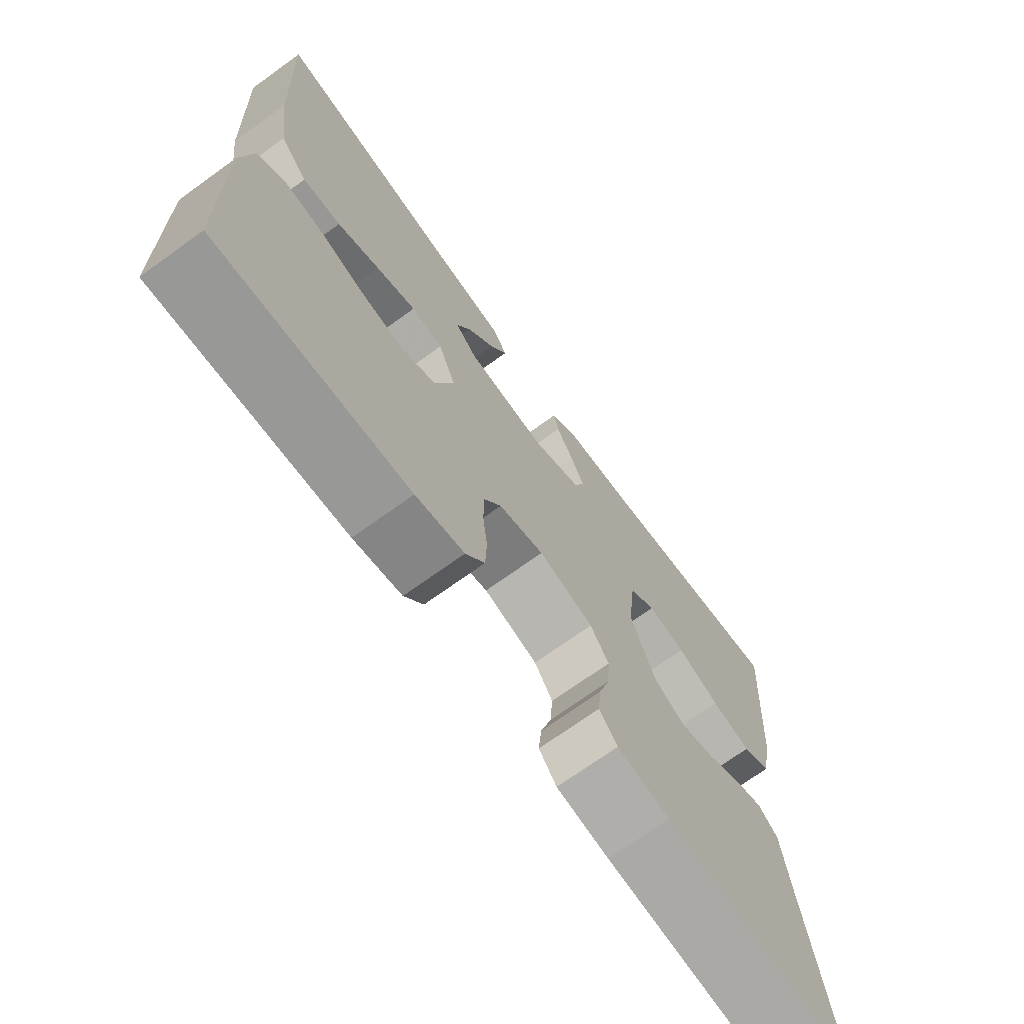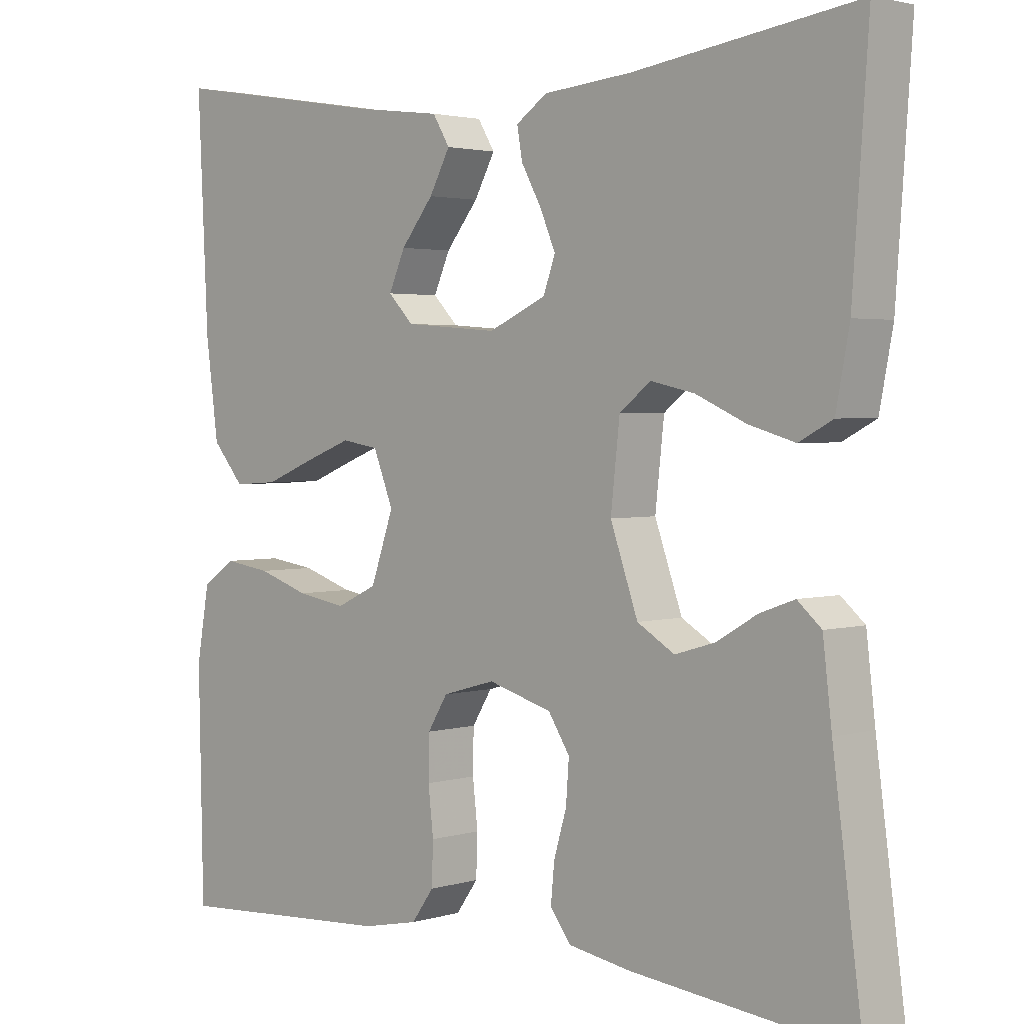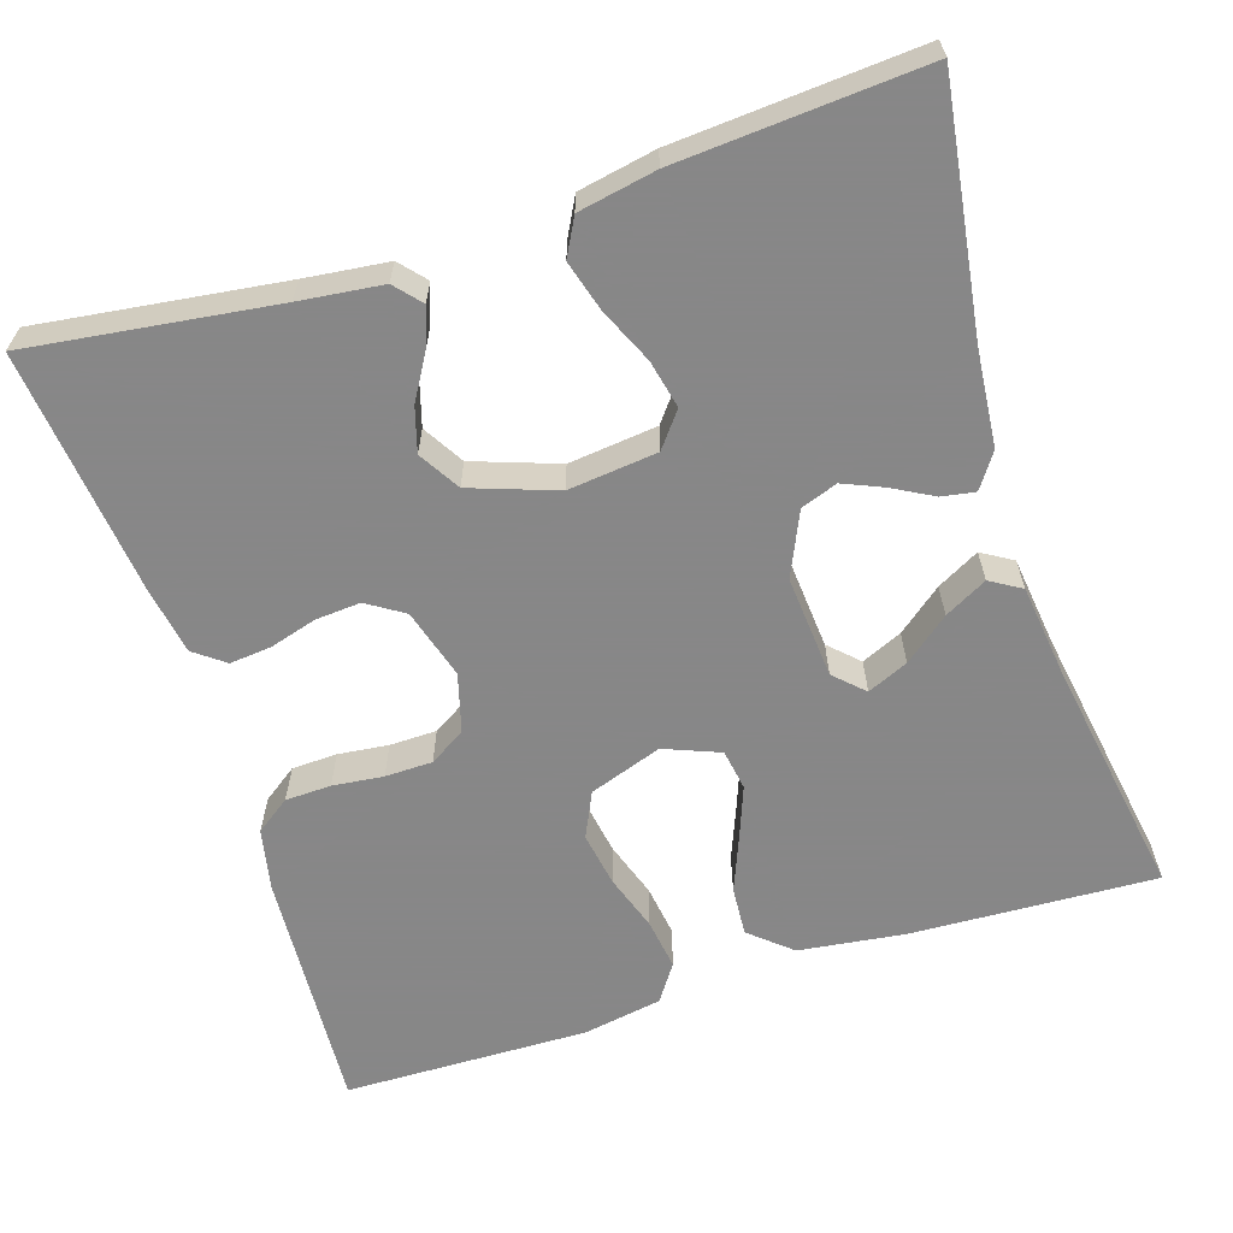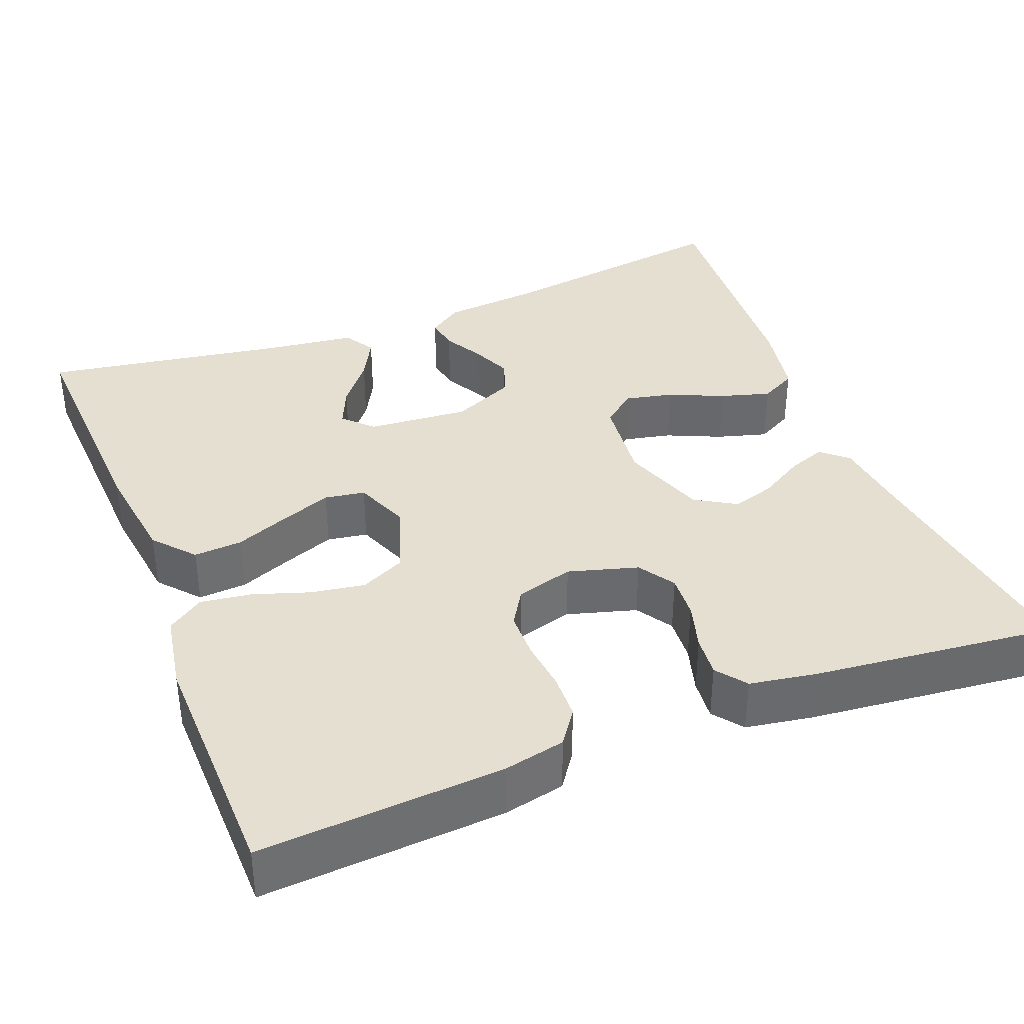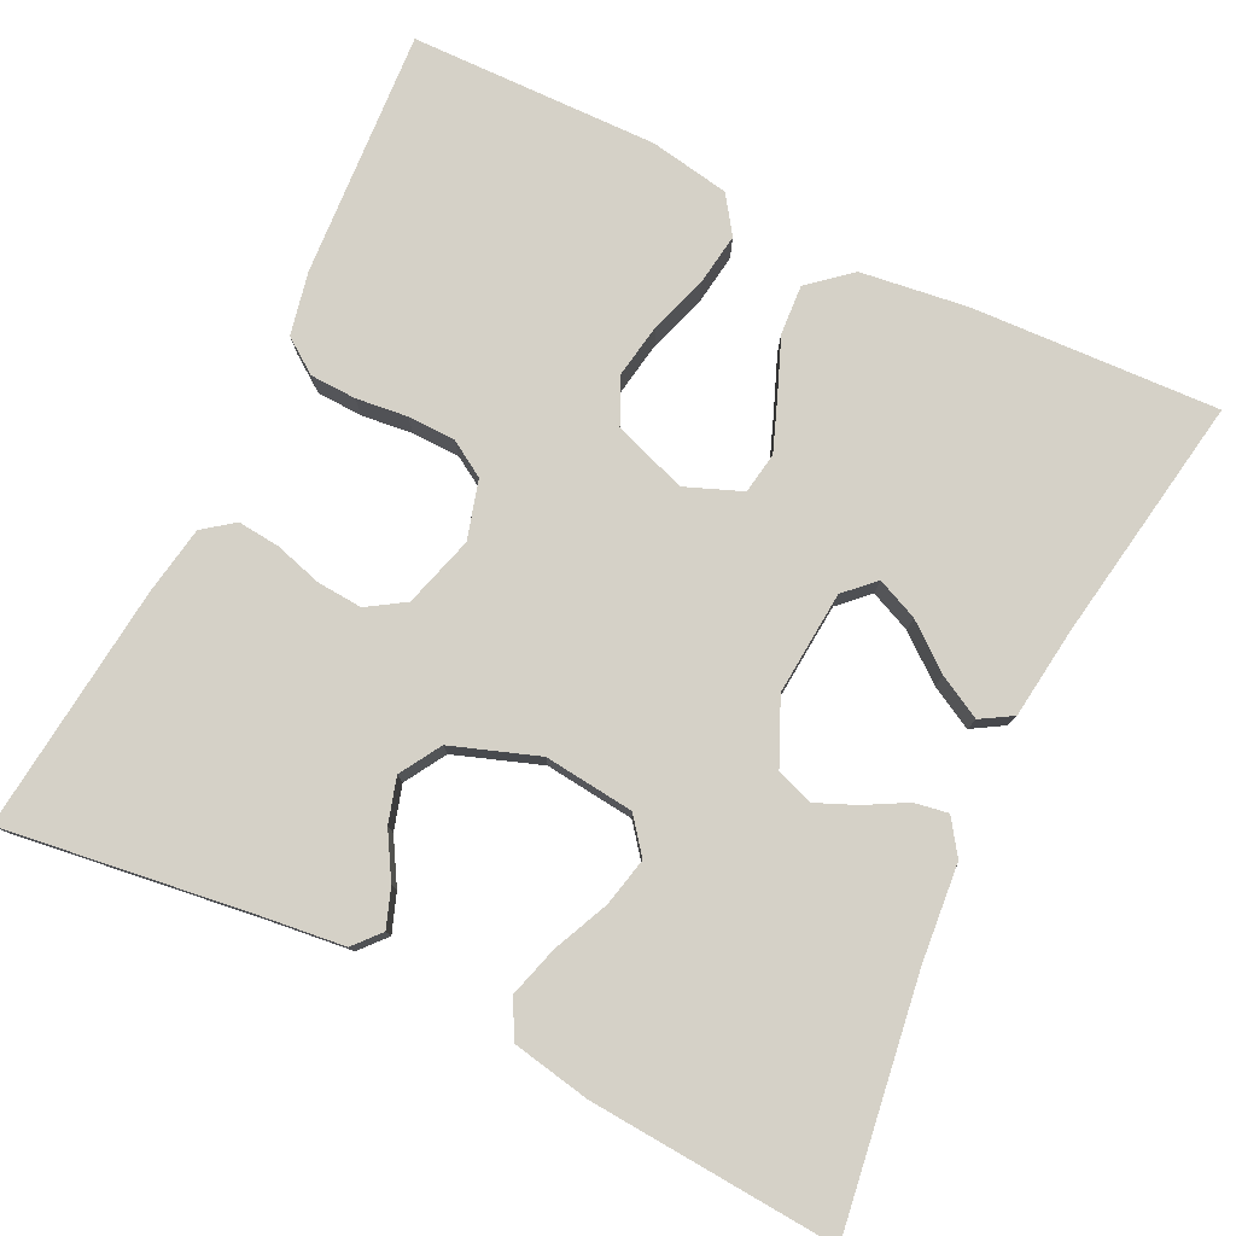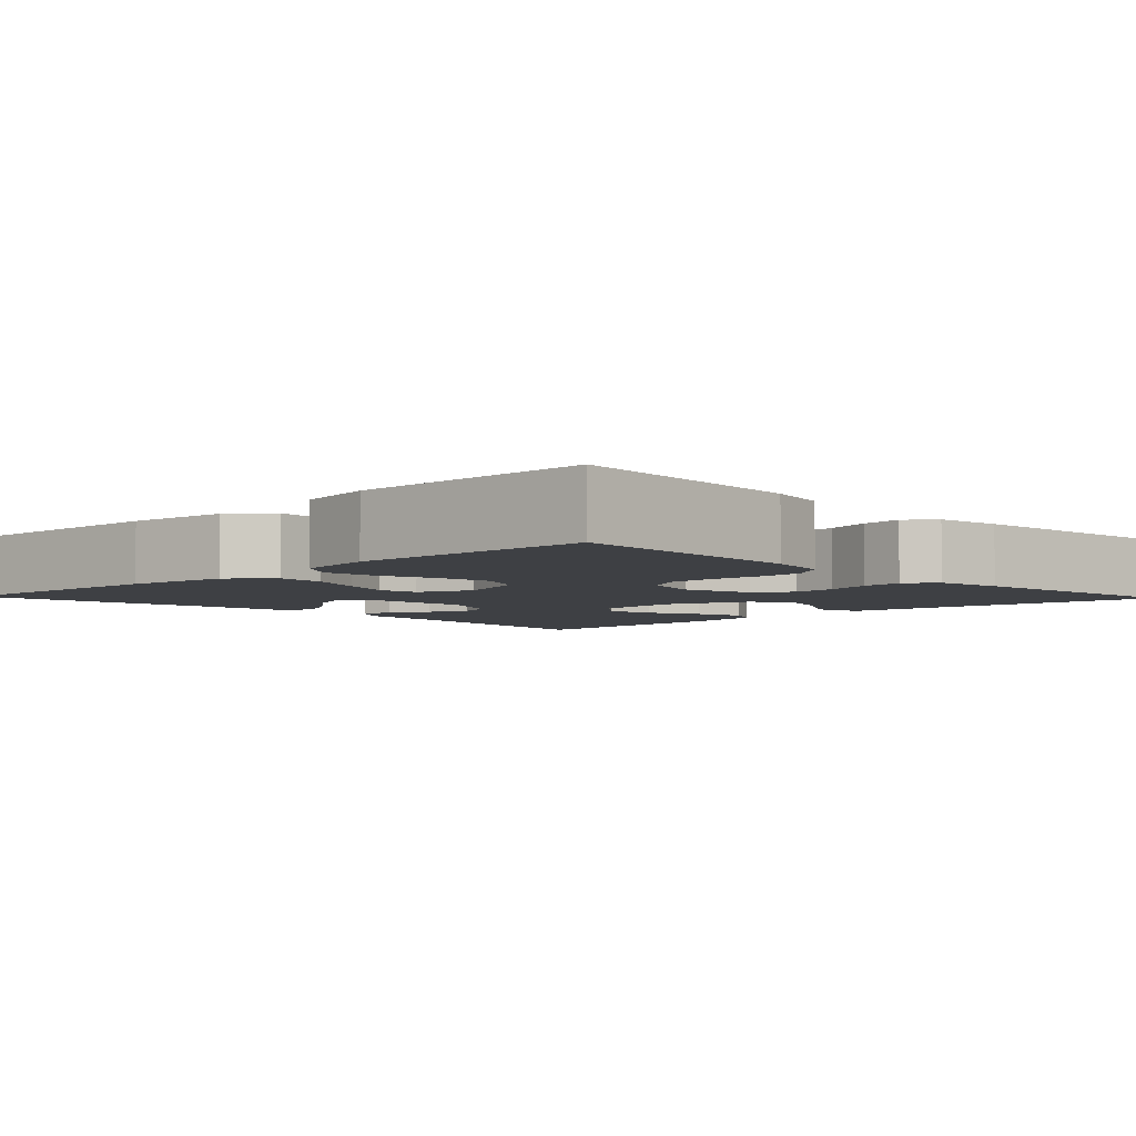
<metadata>
{"format":"obj","ext":"obj","renderer":"f3d","projection":"perspective","resolution":1024,"background":"white","views":[{"elev":-71.2,"azim":125.8,"up":"+Z"},{"elev":2.6,"azim":-135.7,"up":"+Z"},{"elev":-62.6,"azim":-72.2,"up":"+Y"},{"elev":37.3,"azim":158.5,"up":"+Y"},{"elev":78.8,"azim":-64.0,"up":"+Y"},{"elev":-4.7,"azim":133.8,"up":"+Y"}]}
</metadata>
<code>
v 0.5 0.07 -0.5
v 0.2 0.07 -0.481
v 0.124 0.07 -0.465
v 0.094 0.07 -0.423
v 0.092 0.07 -0.367
v 0.099 0.07 -0.305
v 0.098 0.07 -0.247
v 0.071 0.07 -0.203
v 0 0.07 -0.183
v -0.086 0.07 -0.208
v -0.115 0.07 -0.253
v -0.111 0.07 -0.308
v -0.094 0.07 -0.366
v -0.089 0.07 -0.417
v -0.117 0.07 -0.454
v -0.2 0.07 -0.468
v -0.5 0.07 -0.5
v -0.46 0.07 -0.2
v -0.448 0.07 -0.098
v -0.416 0.07 -0.07
v -0.369 0.07 -0.087
v -0.315 0.07 -0.119
v -0.261 0.07 -0.135
v -0.211 0.07 -0.105
v -0.174 0.07 0
v -0.186 0.07 0.109
v -0.228 0.07 0.142
v -0.287 0.07 0.129
v -0.354 0.07 0.099
v -0.416 0.07 0.081
v -0.461 0.07 0.105
v -0.479 0.07 0.2
v -0.5 0.07 0.5
v -0.2 0.07 0.456
v -0.081 0.07 0.445
v -0.039 0.07 0.416
v -0.046 0.07 0.375
v -0.073 0.07 0.326
v -0.094 0.07 0.277
v -0.078 0.07 0.232
v 0 0.07 0.197
v 0.126 0.07 0.207
v 0.16 0.07 0.242
v 0.138 0.07 0.292
v 0.094 0.07 0.347
v 0.066 0.07 0.399
v 0.089 0.07 0.437
v 0.2 0.07 0.451
v 0.5 0.07 0.5
v 0.486 0.07 0.2
v 0.469 0.07 0.071
v 0.426 0.07 0.021
v 0.366 0.07 0.025
v 0.299 0.07 0.052
v 0.236 0.07 0.076
v 0.186 0.07 0.068
v 0.159 0.07 0
v 0.19 0.07 -0.089
v 0.245 0.07 -0.115
v 0.312 0.07 -0.104
v 0.381 0.07 -0.081
v 0.444 0.07 -0.072
v 0.489 0.07 -0.103
v 0.506 0.07 -0.2
v 0.5 0 -0.5
v 0.2 0 -0.481
v 0.124 0 -0.465
v 0.094 0 -0.423
v 0.092 0 -0.367
v 0.099 0 -0.305
v 0.098 0 -0.247
v 0.071 0 -0.203
v 0 0 -0.183
v -0.086 0 -0.208
v -0.115 0 -0.253
v -0.111 0 -0.308
v -0.094 0 -0.366
v -0.089 0 -0.417
v -0.117 0 -0.454
v -0.2 0 -0.468
v -0.5 0 -0.5
v -0.46 0 -0.2
v -0.448 0 -0.098
v -0.416 0 -0.07
v -0.369 0 -0.087
v -0.315 0 -0.119
v -0.261 0 -0.135
v -0.211 0 -0.105
v -0.174 0 0
v -0.186 0 0.109
v -0.228 0 0.142
v -0.287 0 0.129
v -0.354 0 0.099
v -0.416 0 0.081
v -0.461 0 0.105
v -0.479 0 0.2
v -0.5 0 0.5
v -0.2 0 0.456
v -0.081 0 0.445
v -0.039 0 0.416
v -0.046 0 0.375
v -0.073 0 0.326
v -0.094 0 0.277
v -0.078 0 0.232
v 0 0 0.197
v 0.126 0 0.207
v 0.16 0 0.242
v 0.138 0 0.292
v 0.094 0 0.347
v 0.066 0 0.399
v 0.089 0 0.437
v 0.2 0 0.451
v 0.5 0 0.5
v 0.486 0 0.2
v 0.469 0 0.071
v 0.426 0 0.021
v 0.366 0 0.025
v 0.299 0 0.052
v 0.236 0 0.076
v 0.186 0 0.068
v 0.159 0 0
v 0.19 0 -0.089
v 0.245 0 -0.115
v 0.312 0 -0.104
v 0.381 0 -0.081
v 0.444 0 -0.072
v 0.489 0 -0.103
v 0.506 0 -0.2
f 60 61 62 63
f 59 60 63 64
f 51 52 53 54
f 51 54 55
f 48 49 50 51
f 48 51 55
f 44 45 46 47
f 43 44 47 48
f 35 36 37 38
f 34 35 38 39
f 33 34 39 40
f 31 32 33 40
f 28 29 30 31
f 27 28 31 40
f 19 20 21 22
f 18 19 22 23
f 17 18 23
f 16 17 23 24
f 12 13 14 15
f 11 12 15 16
f 3 4 5 6
f 3 6 7
f 2 3 7
f 59 64 1 2
f 58 59 2 7
f 57 58 7 8
f 56 57 8 9
f 43 48 55 56
f 42 43 56 9
f 41 42 9 10
f 26 27 40 41
f 25 26 41 10
f 11 16 24 25
f 10 11 25
f 127 126 125 124
f 128 127 124 123
f 118 117 116 115
f 119 118 115
f 115 114 113 112
f 119 115 112
f 111 110 109 108
f 112 111 108 107
f 102 101 100 99
f 103 102 99 98
f 104 103 98 97
f 104 97 96 95
f 95 94 93 92
f 104 95 92 91
f 86 85 84 83
f 87 86 83 82
f 87 82 81
f 88 87 81 80
f 79 78 77 76
f 80 79 76 75
f 70 69 68 67
f 71 70 67
f 71 67 66
f 66 65 128 123
f 71 66 123 122
f 72 71 122 121
f 73 72 121 120
f 120 119 112 107
f 73 120 107 106
f 74 73 106 105
f 105 104 91 90
f 74 105 90 89
f 89 88 80 75
f 89 75 74
f 1 65 66 2
f 2 66 67 3
f 3 67 68 4
f 4 68 69 5
f 5 69 70 6
f 6 70 71 7
f 7 71 72 8
f 8 72 73 9
f 9 73 74 10
f 10 74 75 11
f 11 75 76 12
f 12 76 77 13
f 13 77 78 14
f 14 78 79 15
f 15 79 80 16
f 16 80 81 17
f 17 81 82 18
f 18 82 83 19
f 19 83 84 20
f 20 84 85 21
f 21 85 86 22
f 22 86 87 23
f 23 87 88 24
f 24 88 89 25
f 25 89 90 26
f 26 90 91 27
f 27 91 92 28
f 28 92 93 29
f 29 93 94 30
f 30 94 95 31
f 31 95 96 32
f 32 96 97 33
f 33 97 98 34
f 34 98 99 35
f 35 99 100 36
f 36 100 101 37
f 37 101 102 38
f 38 102 103 39
f 39 103 104 40
f 40 104 105 41
f 41 105 106 42
f 42 106 107 43
f 43 107 108 44
f 44 108 109 45
f 45 109 110 46
f 46 110 111 47
f 47 111 112 48
f 48 112 113 49
f 49 113 114 50
f 50 114 115 51
f 51 115 116 52
f 52 116 117 53
f 53 117 118 54
f 54 118 119 55
f 55 119 120 56
f 56 120 121 57
f 57 121 122 58
f 58 122 123 59
f 59 123 124 60
f 60 124 125 61
f 61 125 126 62
f 62 126 127 63
f 63 127 128 64
f 64 128 65 1

</code>
